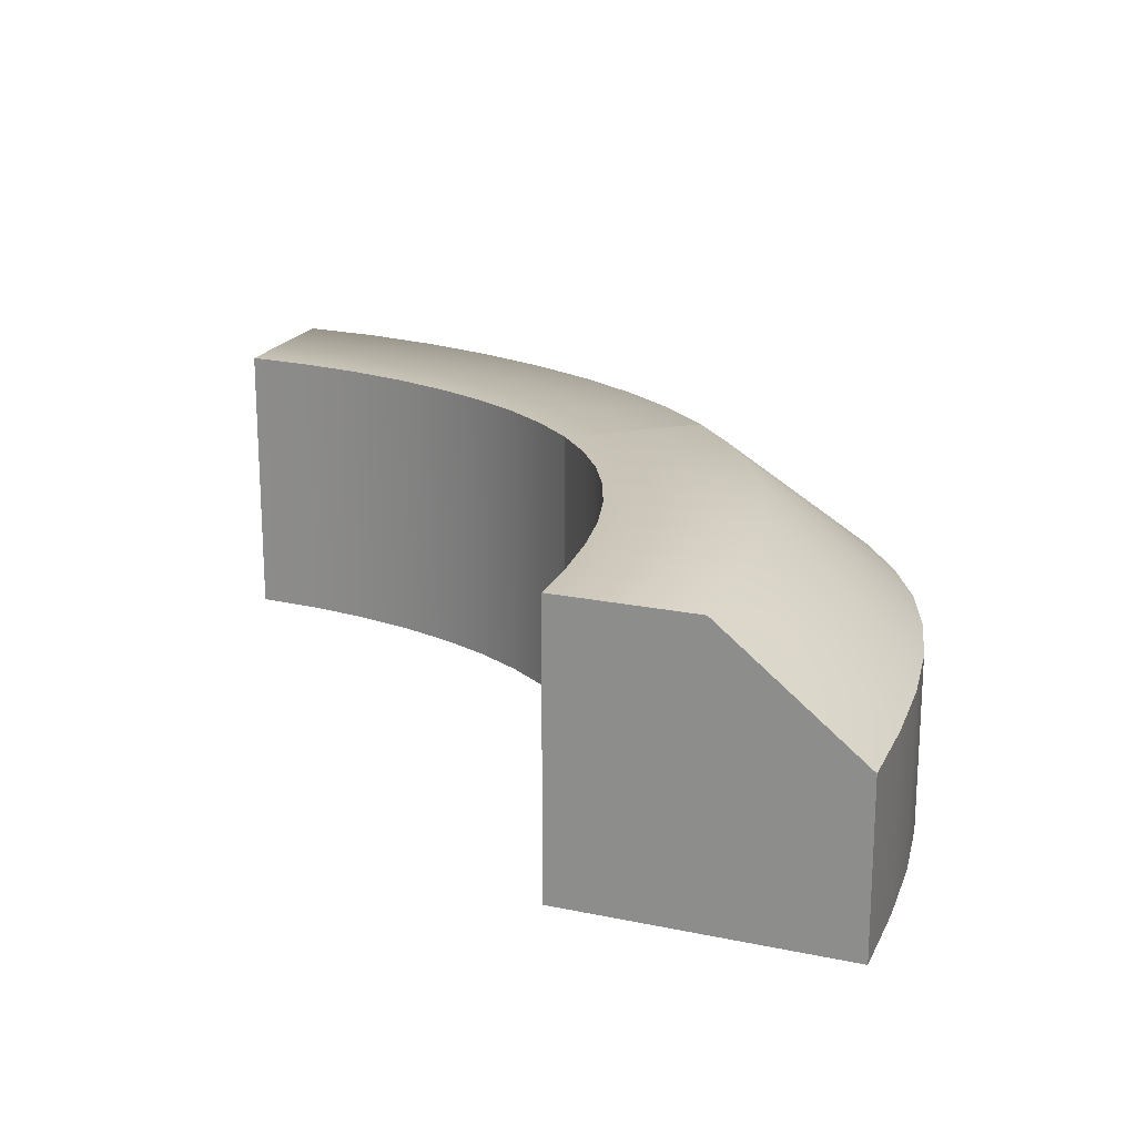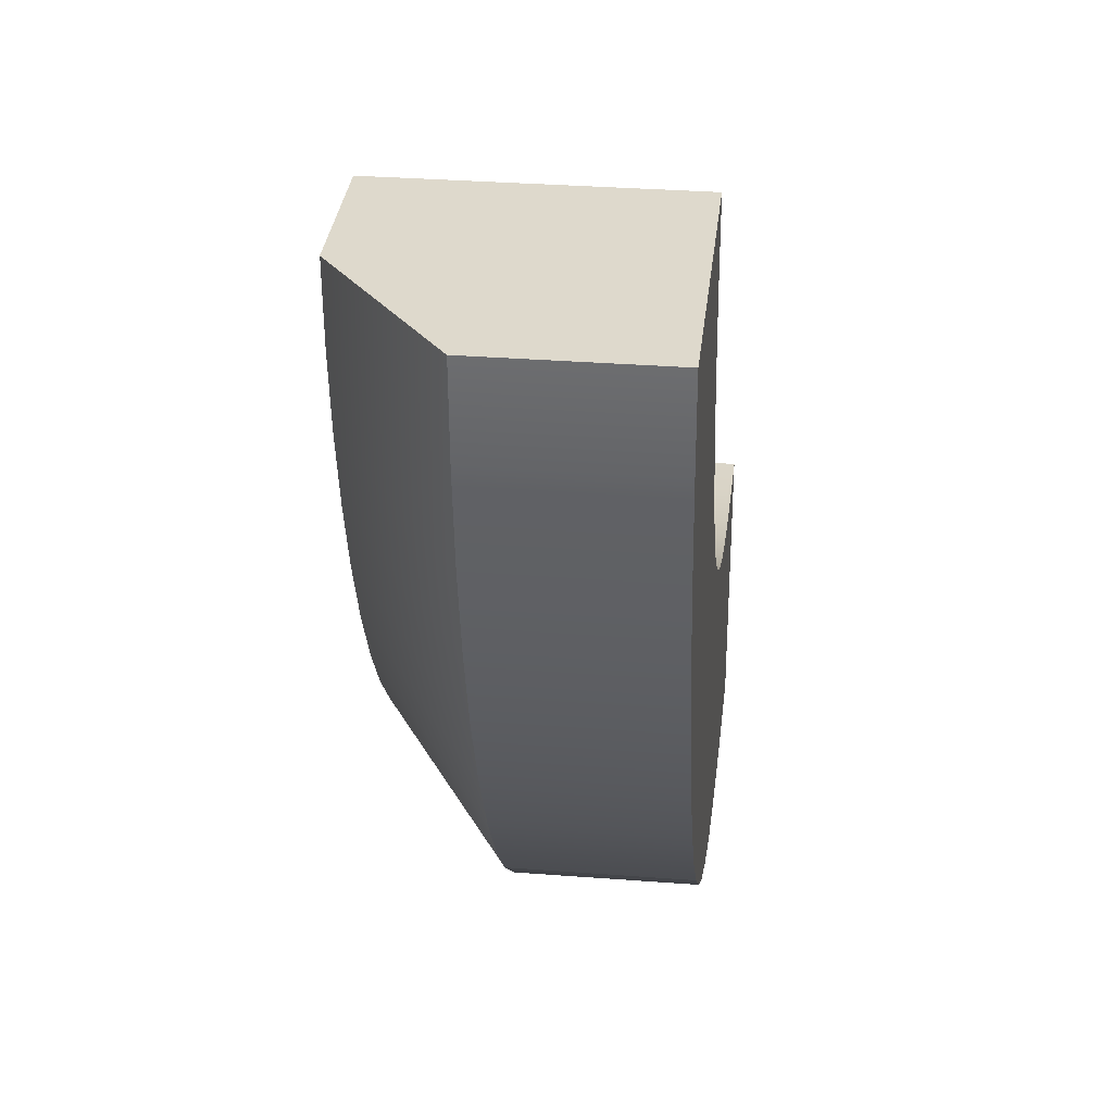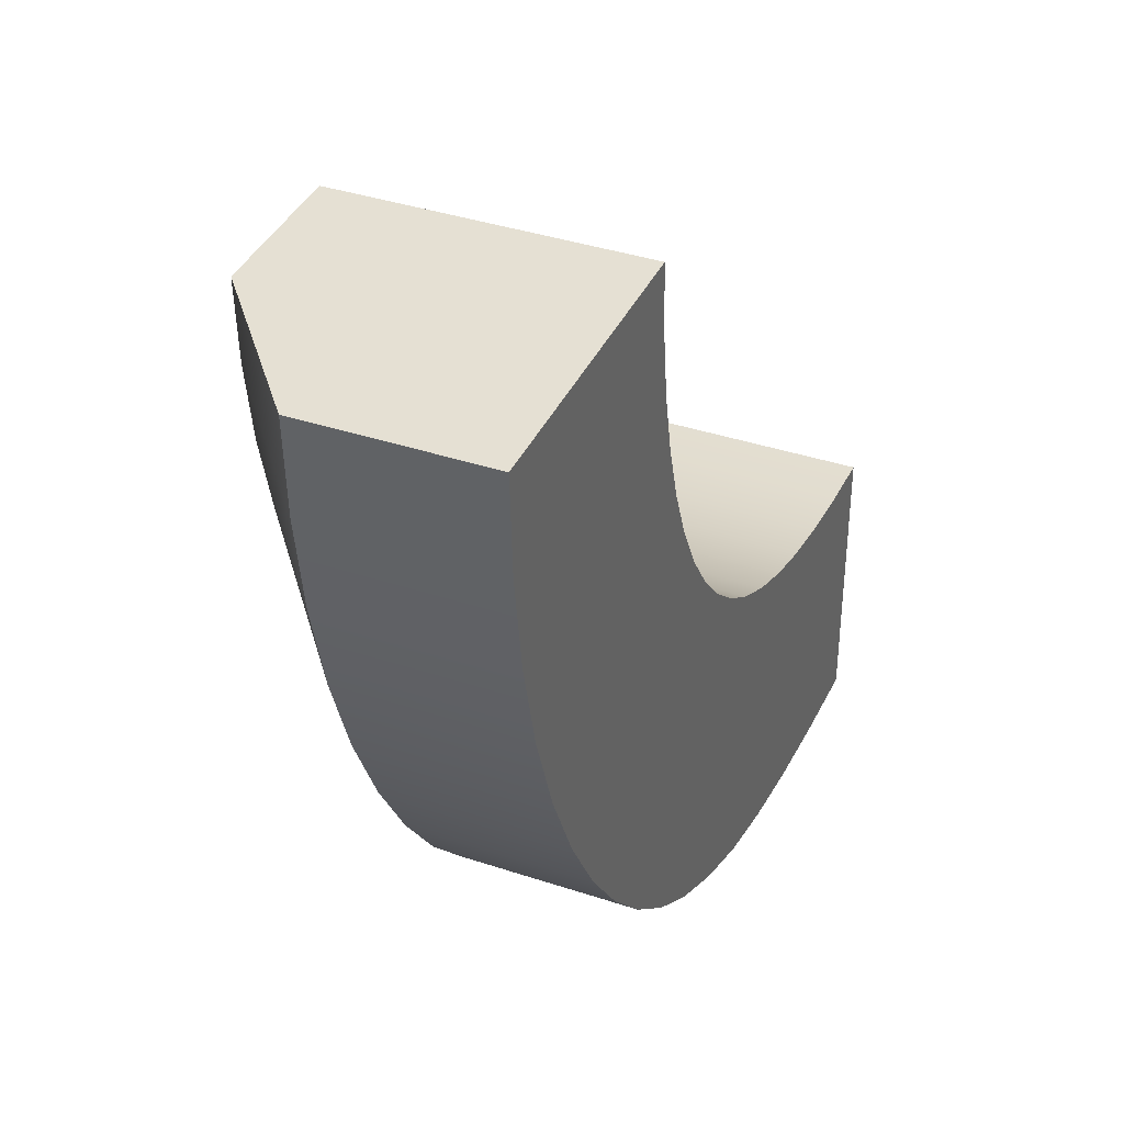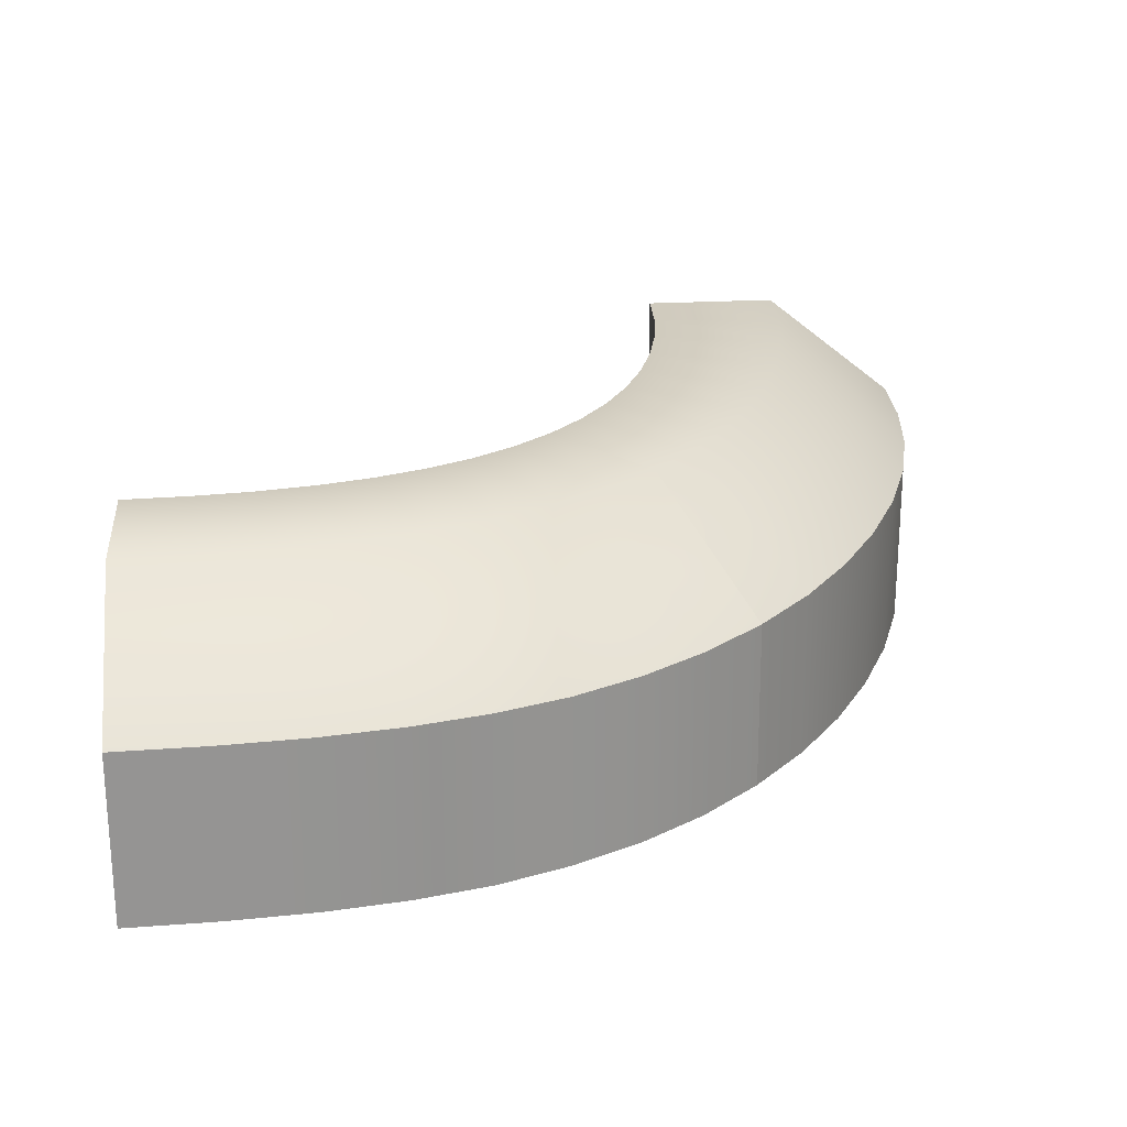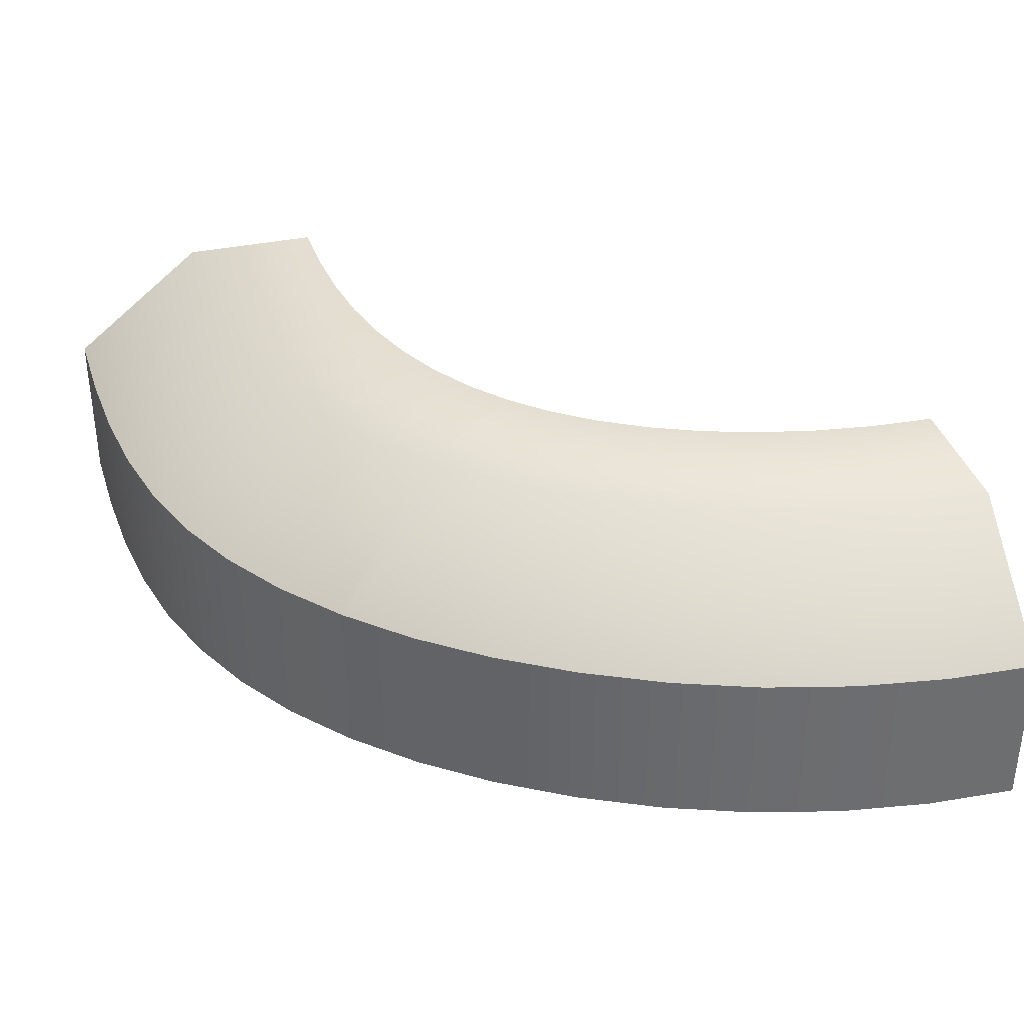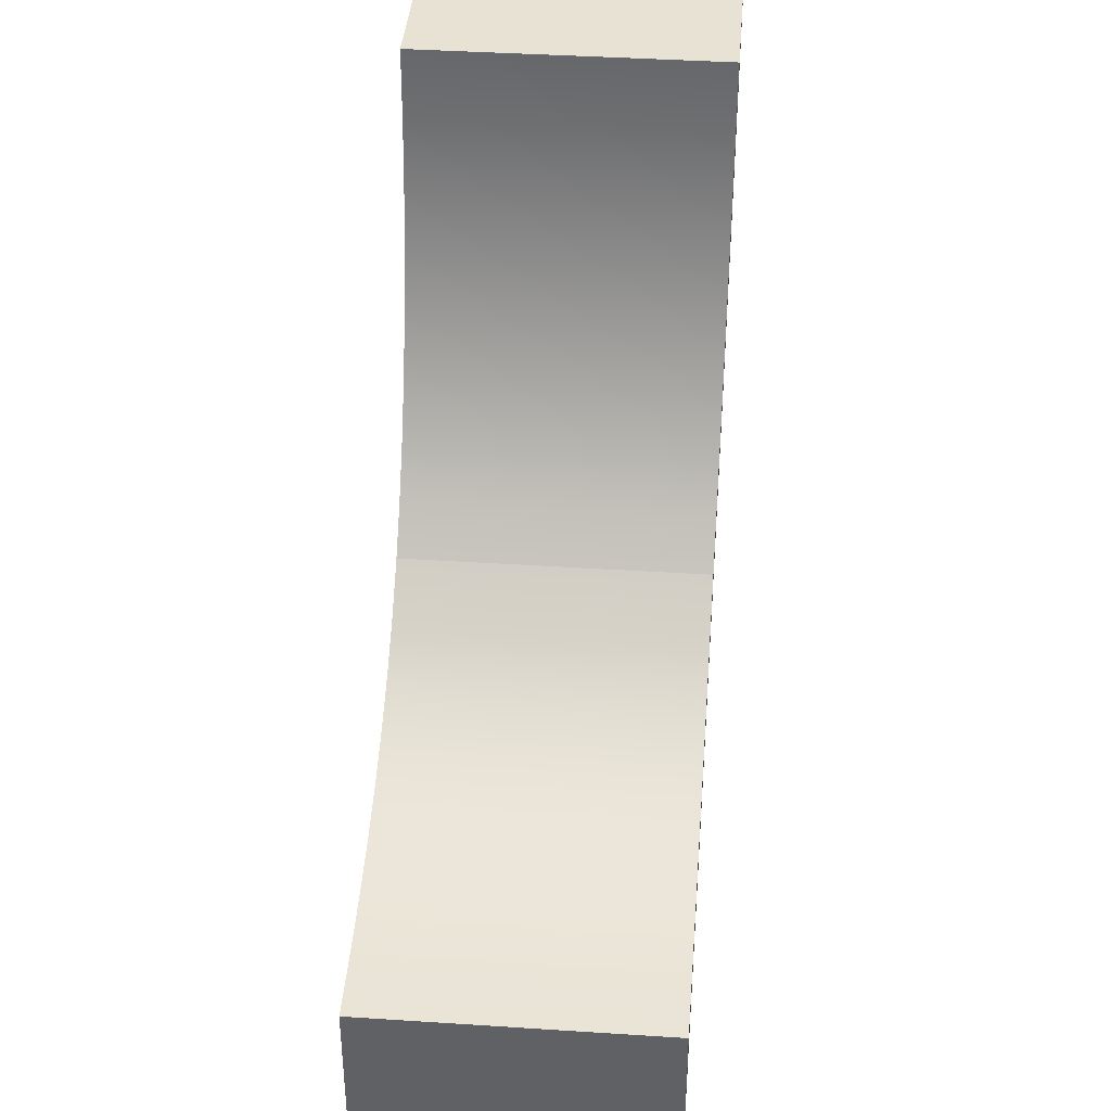
<metadata>
{"format":"obj","ext":"obj","renderer":"f3d","projection":"perspective","resolution":1024,"background":"white","views":[{"elev":20.0,"azim":111.2,"up":"+Y"},{"elev":32.2,"azim":-83.8,"up":"+Z"},{"elev":38.1,"azim":-67.1,"up":"+Z"},{"elev":23.2,"azim":174.5,"up":"+Y"},{"elev":36.3,"azim":-105.3,"up":"+Y"},{"elev":40.0,"azim":94.6,"up":"+Z"}]}
</metadata>
<code>
g default
v 1.547 0 -1.506
v 1.23 0 -1.896
v 0.9194 0 -2.293
v 1.547 1 -1.506
v 1.23 1 -1.896
v 0.9233 0.6 -2.297
v 3 1 -2
v 3 1 -2.498
v 3 0.6 -3
v 3 0 -2
v 3 0 -2.498
v 3 0 -3
v 1 0 0
v 0.5007 0 0
v 0 0 0
v 1 1 0
v 0.5007 1 0
v 0 0.6 0
v 1.148 1 -0.8578
v 1.148 0 -0.8578
v 0.7074 0 -1.071
v 0.2533 0 -1.27
v 0.2533 0.6 -1.27
v 0.7074 1 -1.071
v 1.04 1 -0.4471
v 1.04 0 -0.4471
v 0.5548 0 -0.55
v 0.06445 0 -0.6475
v 0.06445 0.6 -0.6475
v 0.5548 1 -0.55
v 1.011 1 -0.2267
v 1.011 0 -0.2267
v 0.5142 0 -0.2763
v 0.01665 0 -0.3253
v 0.01665 0.6 -0.3253
v 0.5142 1 -0.2763
v 1.086 0 -0.6583
v 1.086 1 -0.6583
v 0.621 1 -0.8172
v 0.1436 0.6 -0.9635
v 0.1436 0 -0.9635
v 0.621 0 -0.8172
v 1.318 0 -1.215
v 1.318 1 -1.215
v 0.9351 1 -1.525
v 0.5492 0.6 -1.833
v 0.5475 0 -1.831
v 0.9351 0 -1.525
v 1.225 1 -1.044
v 1.225 0 -1.044
v 0.8124 0 -1.308
v 0.39 0 -1.562
v 0.3907 0.6 -1.563
v 0.8124 1 -1.308
v 1.425 0 -1.369
v 1.425 1 -1.369
v 1.074 1 -1.722
v 0.7271 0.6 -2.079
v 0.7244 0 -2.076
v 1.074 0 -1.722
v 2.171 1 -1.88
v 2.171 0 -1.88
v 2.005 0 -2.368
v 1.842 0 -2.858
v 1.842 0.6 -2.858
v 2.005 1 -2.368
v 1.832 1 -1.727
v 1.832 0 -1.727
v 1.588 0 -2.177
v 1.353 0 -2.637
v 1.36 0.6 -2.643
v 1.588 1 -2.177
v 1.995 0 -1.812
v 1.995 1 -1.812
v 1.79 1 -2.284
v 1.597 0.6 -2.768
v 1.59 0 -2.761
v 1.79 0 -2.284
v 1.682 1 -1.626
v 1.682 0 -1.626
v 1.401 0 -2.048
v 1.132 0 -2.483
v 1.137 0.6 -2.488
v 1.401 1 -2.048
v 2.563 0 -1.969
v 2.563 1 -1.969
v 2.473 1 -2.466
v 2.384 0.6 -2.965
v 2.384 0 -2.965
v 2.473 0 -2.466
v 2.361 1 -1.932
v 2.361 0 -1.932
v 2.231 0 -2.426
v 2.104 0 -2.923
v 2.104 0.6 -2.923
v 2.231 1 -2.426
v 2.777 0 -1.99
v 2.777 1 -1.99
v 2.73 1 -2.49
v 2.683 0.6 -2.99
v 2.683 0 -2.99
v 2.73 0 -2.49
g Inside_Bend
f 4 79 84 5
f 5 84 83 6
f 7 10 11 8
f 8 11 12 9
f 80 1 2 81
f 81 2 3 82
f 3 6 83 82
f 79 4 1 80
f 13 16 17 14
f 14 17 18 15
f 16 31 36 17
f 17 36 35 18
f 32 13 14 33
f 33 14 15 34
f 15 18 35 34
f 31 16 13 32
f 1 4 56 55
f 1 55 60 2
f 2 60 59 3
f 58 6 3 59
f 57 5 6 58
f 56 4 5 57
f 19 38 37 20
f 20 37 42 21
f 21 42 41 22
f 40 23 22 41
f 39 24 23 40
f 38 19 24 39
f 25 31 32 26
f 26 32 33 27
f 27 33 34 28
f 35 29 28 34
f 36 30 29 35
f 31 25 30 36
f 38 25 26 37
f 25 38 39 30
f 30 39 40 29
f 29 40 41 28
f 42 27 28 41
f 37 26 27 42
f 49 19 20 50
f 19 49 54 24
f 24 54 53 23
f 23 53 52 22
f 51 21 22 52
f 50 20 21 51
f 44 49 50 43
f 43 50 51 48
f 48 51 52 47
f 53 46 47 52
f 54 45 46 53
f 49 44 45 54
f 56 44 43 55
f 44 56 57 45
f 45 57 58 46
f 46 58 59 47
f 60 48 47 59
f 55 43 48 60
f 10 7 98 97
f 10 97 102 11
f 11 102 101 12
f 100 9 12 101
f 99 8 9 100
f 98 7 8 99
f 61 74 73 62
f 62 73 78 63
f 63 78 77 64
f 76 65 64 77
f 75 66 65 76
f 74 61 66 75
f 74 67 68 73
f 67 74 75 72
f 72 75 76 71
f 71 76 77 70
f 78 69 70 77
f 73 68 69 78
f 67 79 80 68
f 68 80 81 69
f 69 81 82 70
f 83 71 70 82
f 84 72 71 83
f 79 67 72 84
f 91 61 62 92
f 61 91 96 66
f 66 96 95 65
f 65 95 94 64
f 93 63 64 94
f 92 62 63 93
f 86 91 92 85
f 85 92 93 90
f 90 93 94 89
f 95 88 89 94
f 96 87 88 95
f 91 86 87 96
f 98 86 85 97
f 86 98 99 87
f 87 99 100 88
f 88 100 101 89
f 102 90 89 101
f 97 85 90 102

</code>
